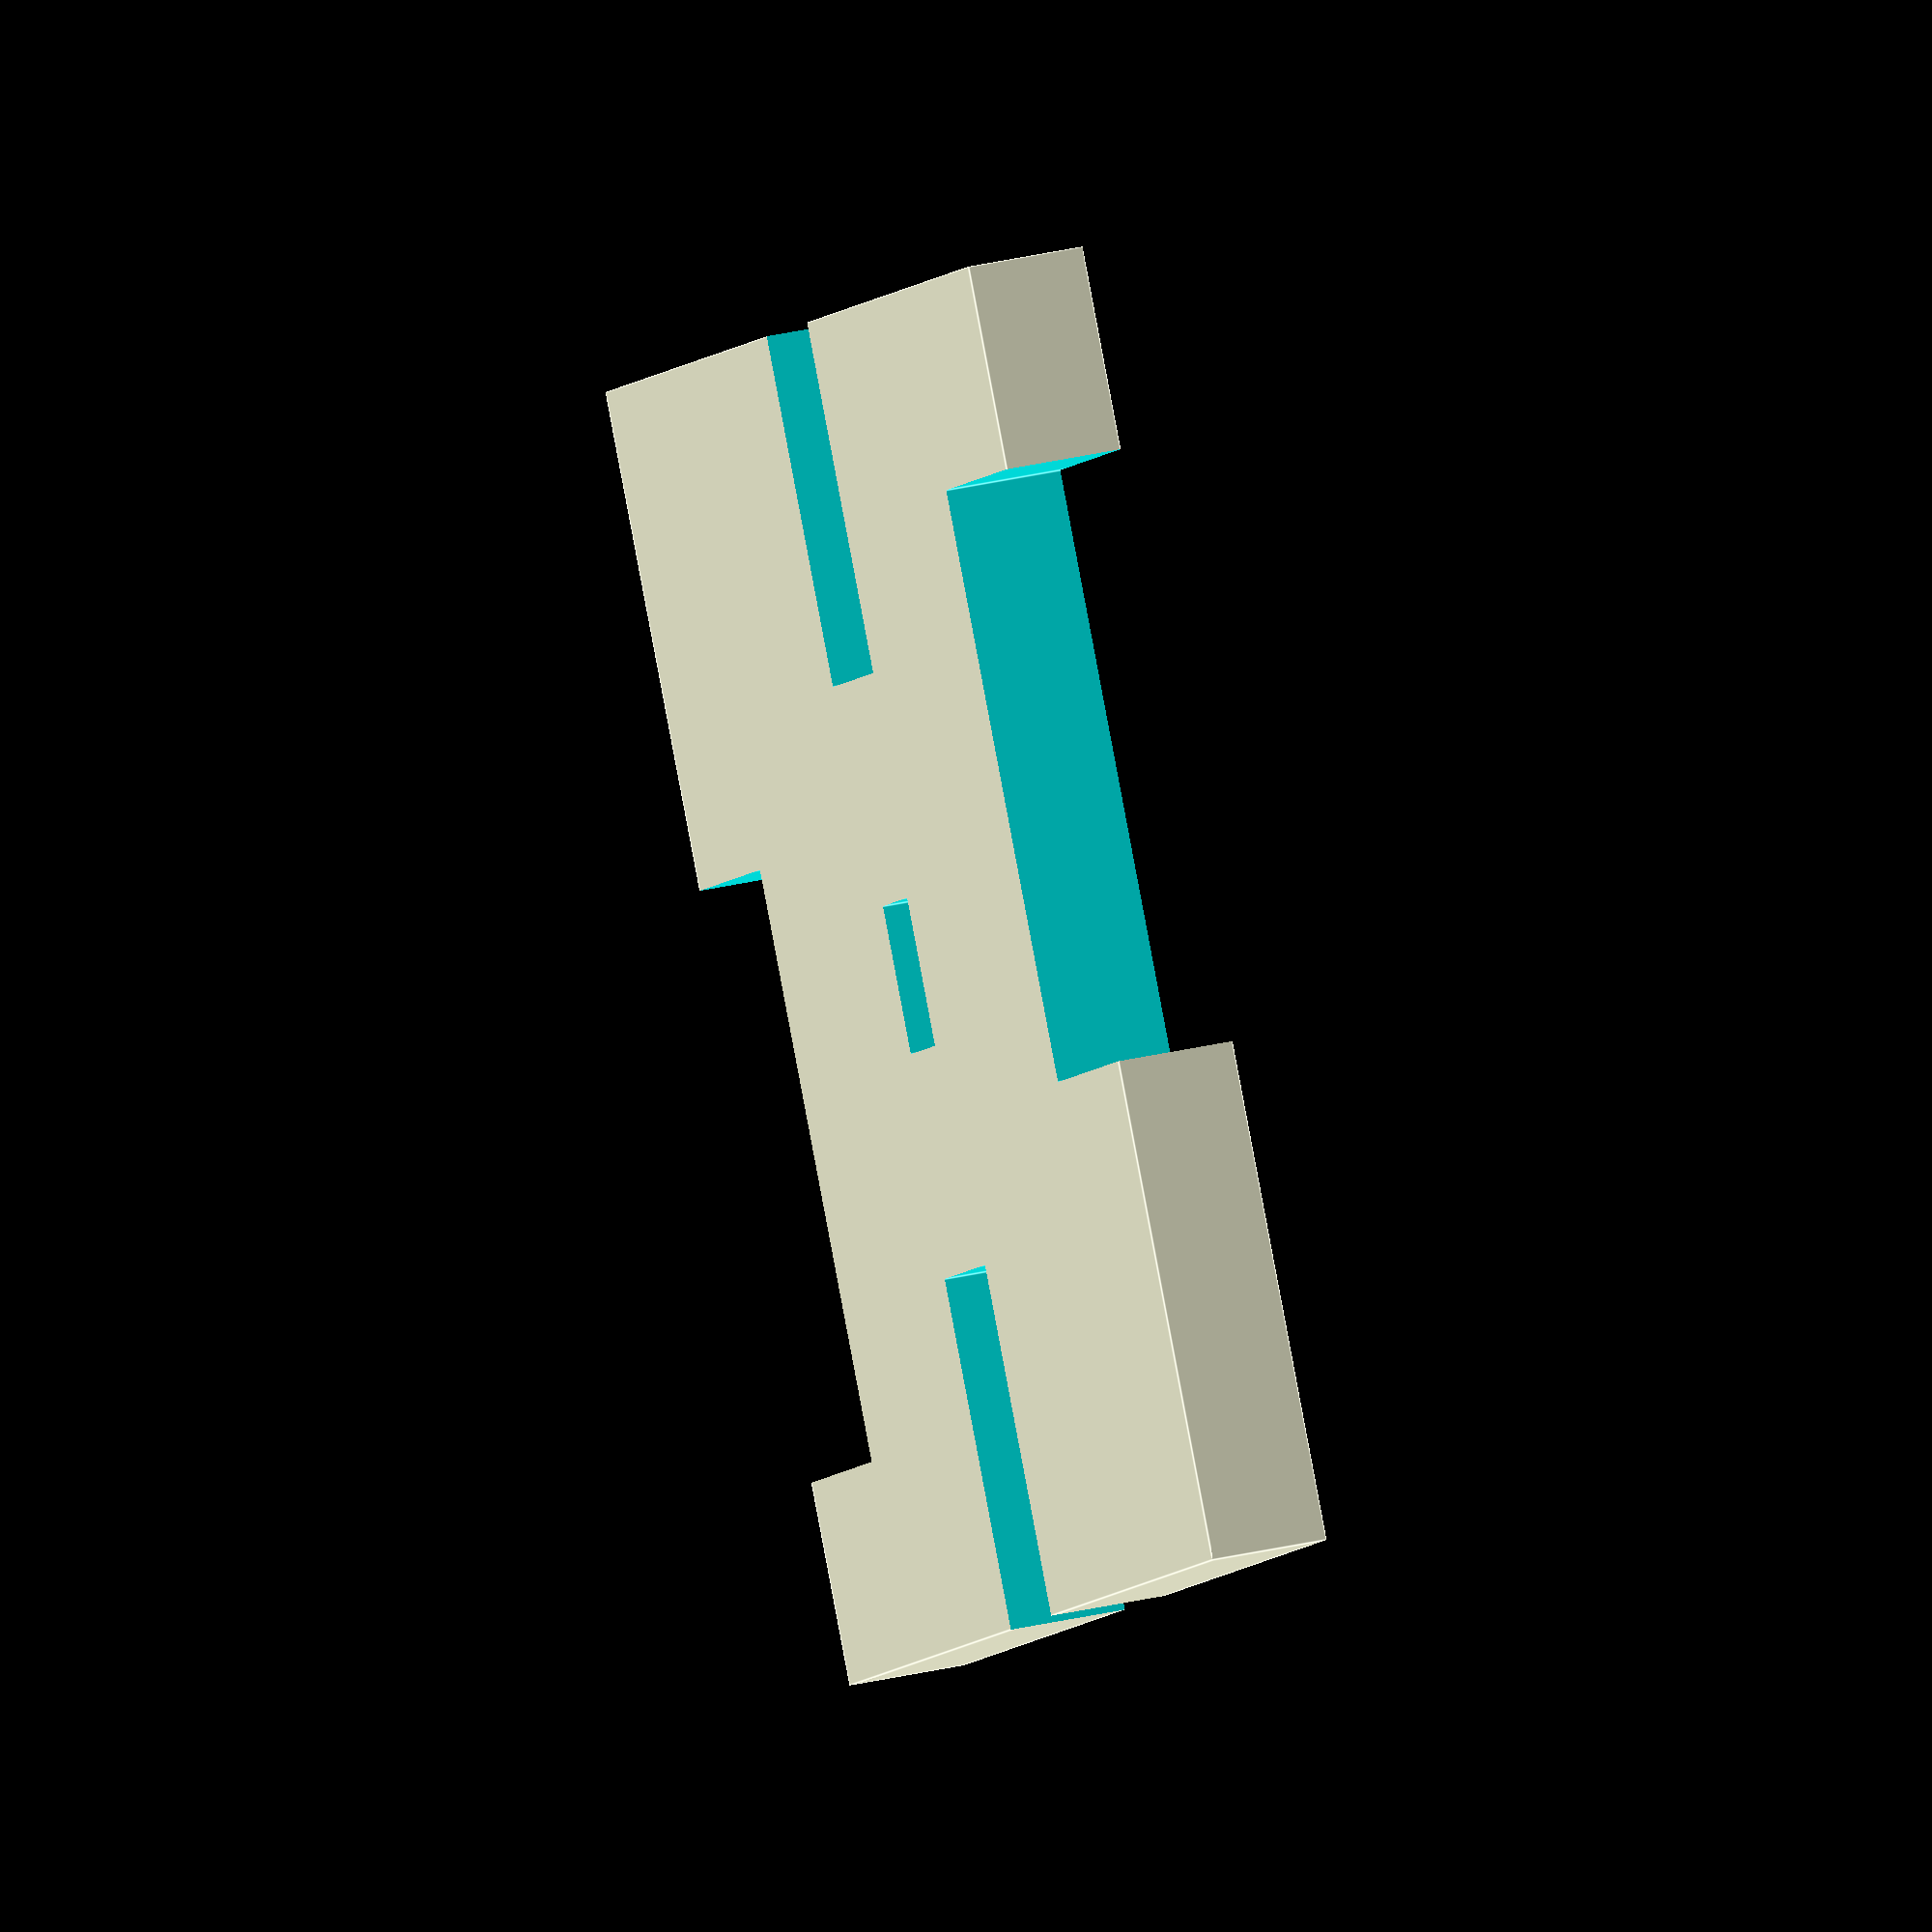
<openscad>
// needed to attach a stepper motor to the base
module baseMearm(){
	difference(){

		cube([45,43.7,4],center=true);
		translate([0,0,0]){
			cube([3,5,10],center=true);
		}
		translate([20,-5,0]){
			cube([10,20,10],center=true);
		}
		translate([-20,5,0]){
			cube([10,20,10],center=true);
		}
		translate([0,20,0]){
			cube([5,20,10],center=true);
		}
		translate([0,-20,0]){
			cube([5,20,10],center=true);
		}
	}
}
baseMearm();

</openscad>
<views>
elev=149.3 azim=34.7 roll=289.0 proj=o view=edges
</views>
